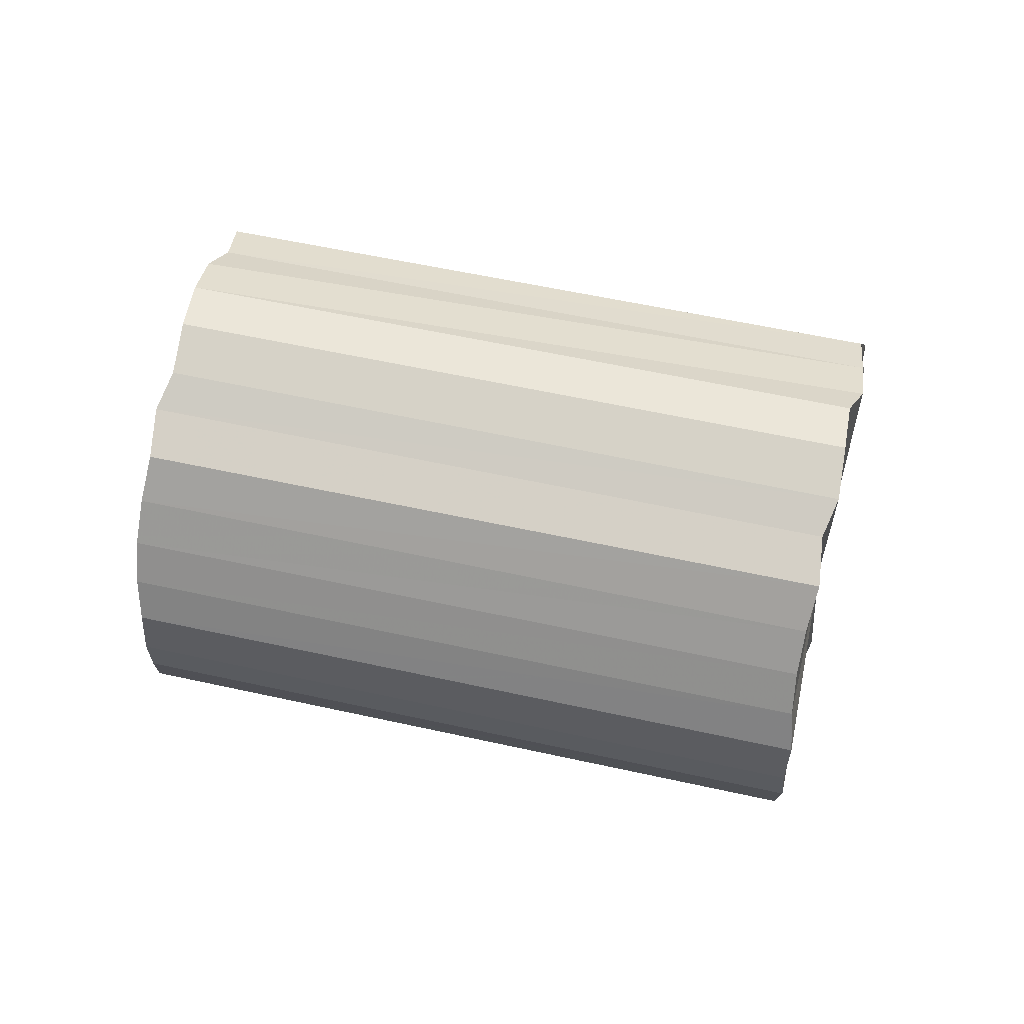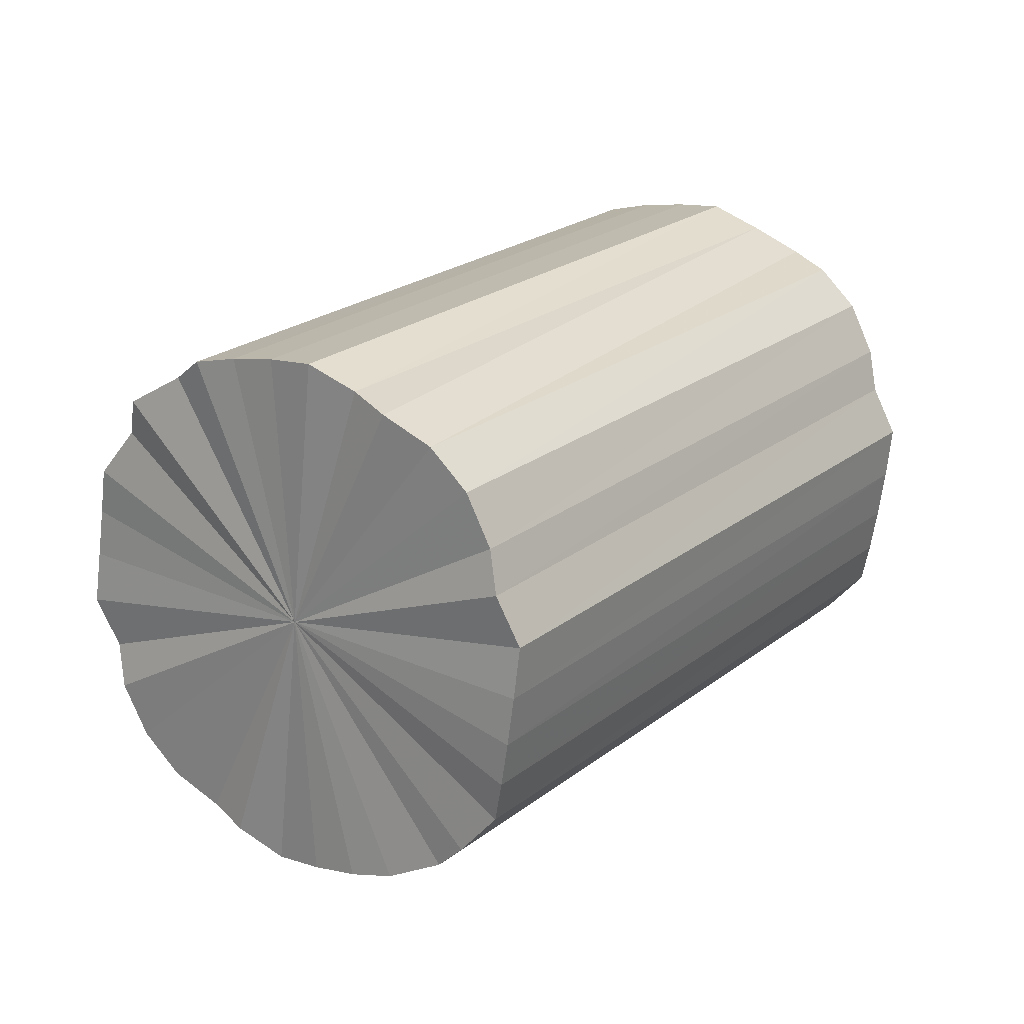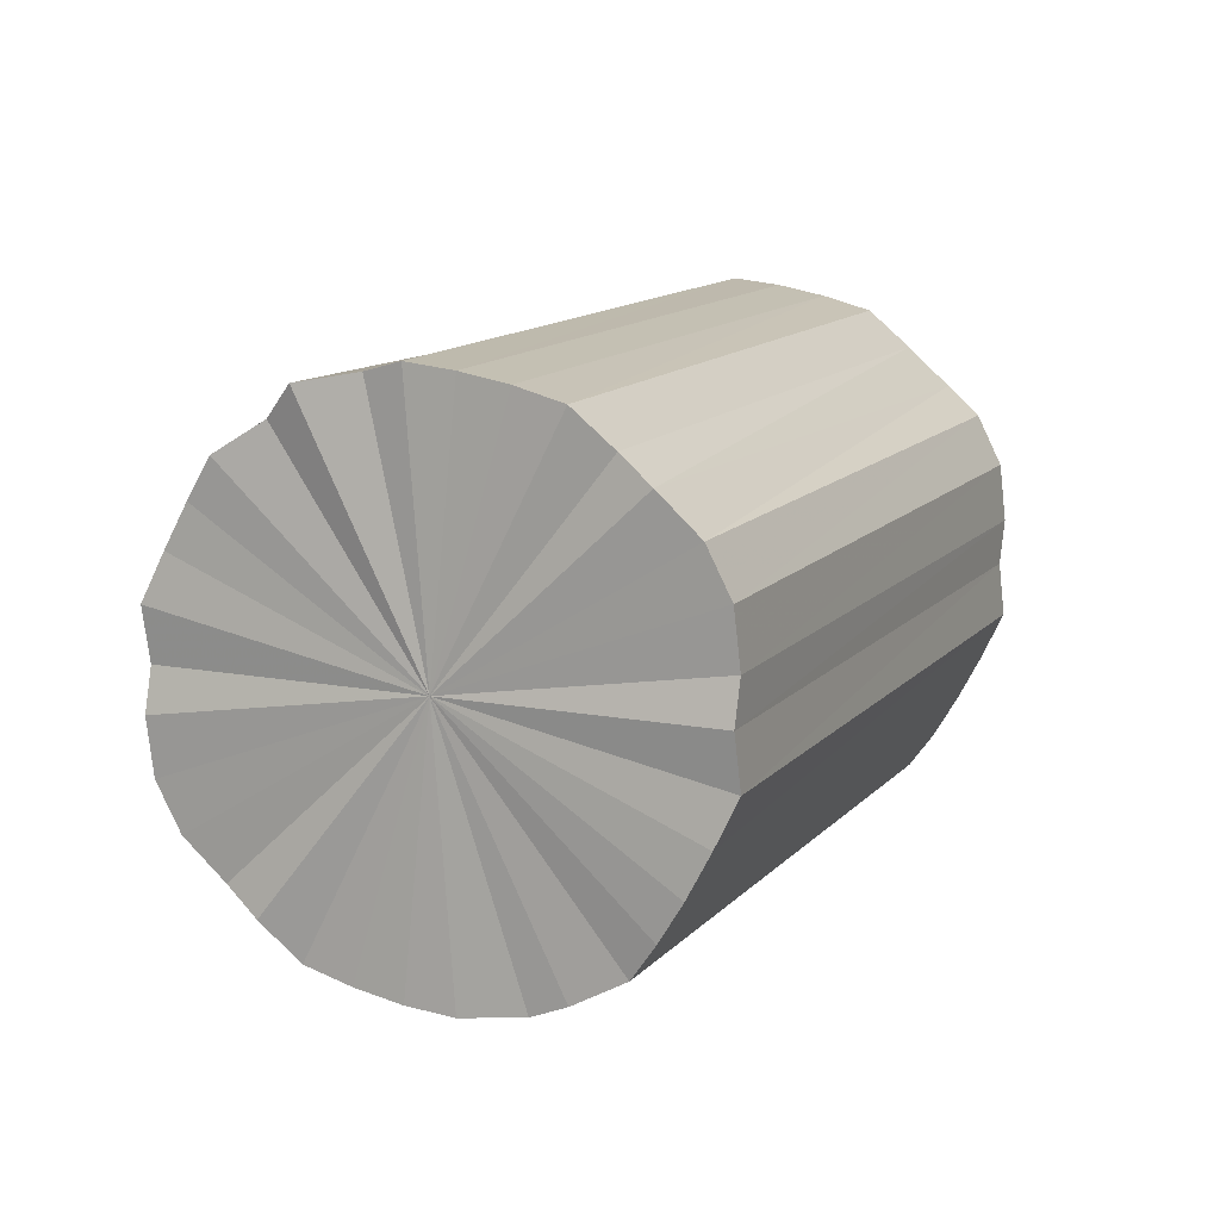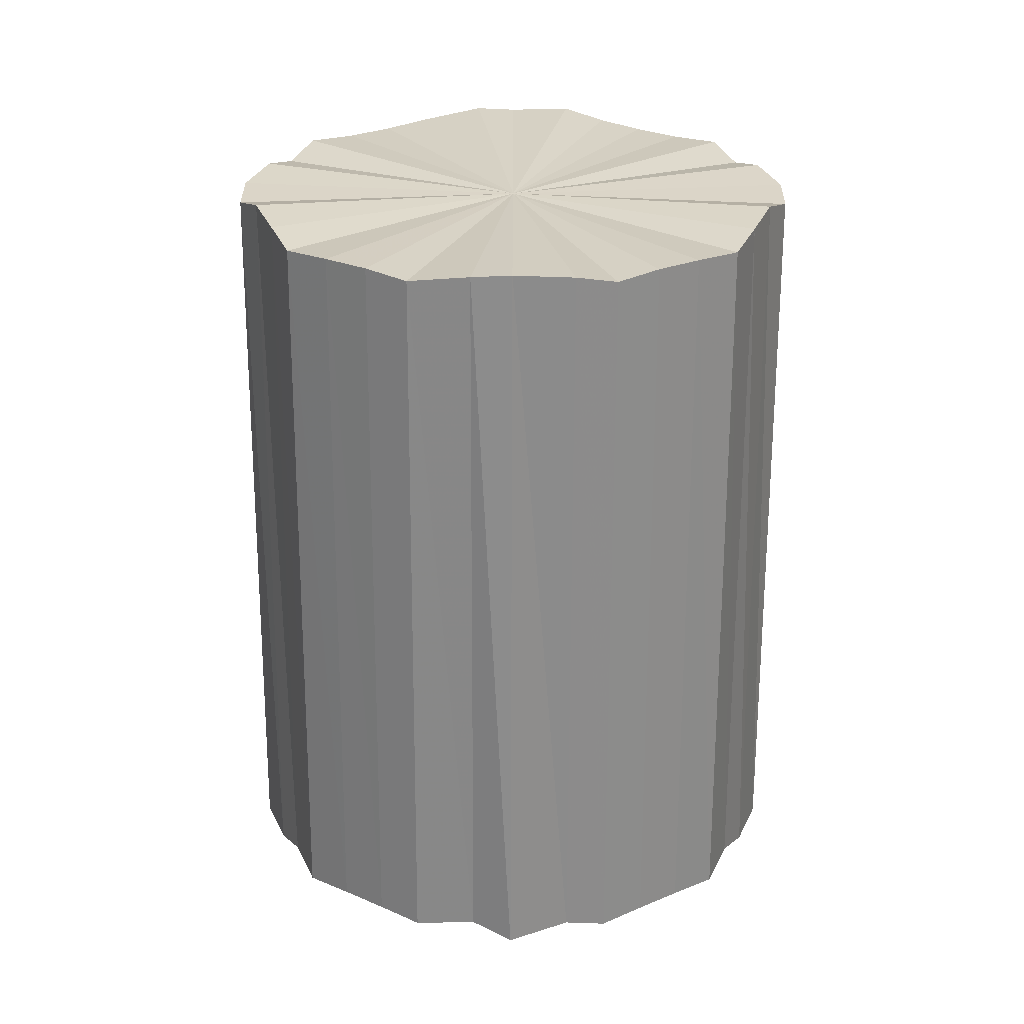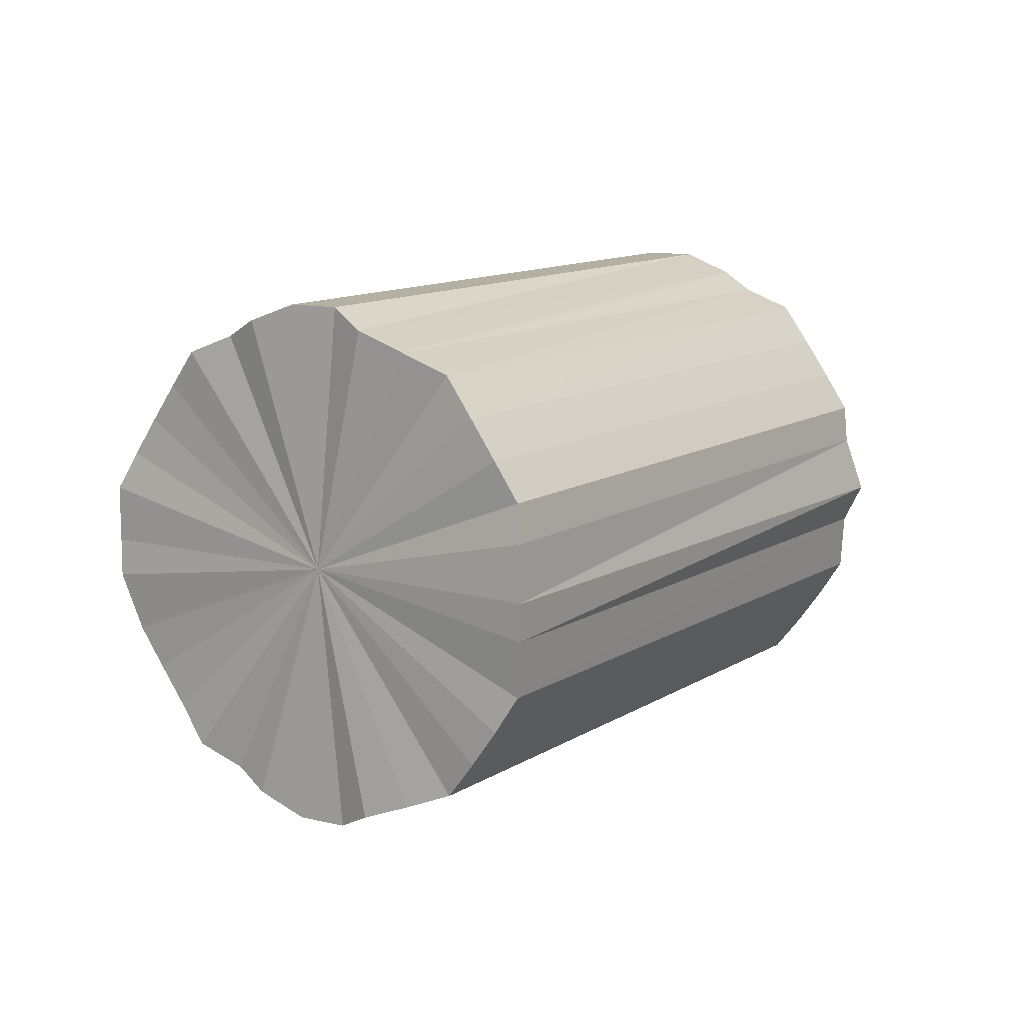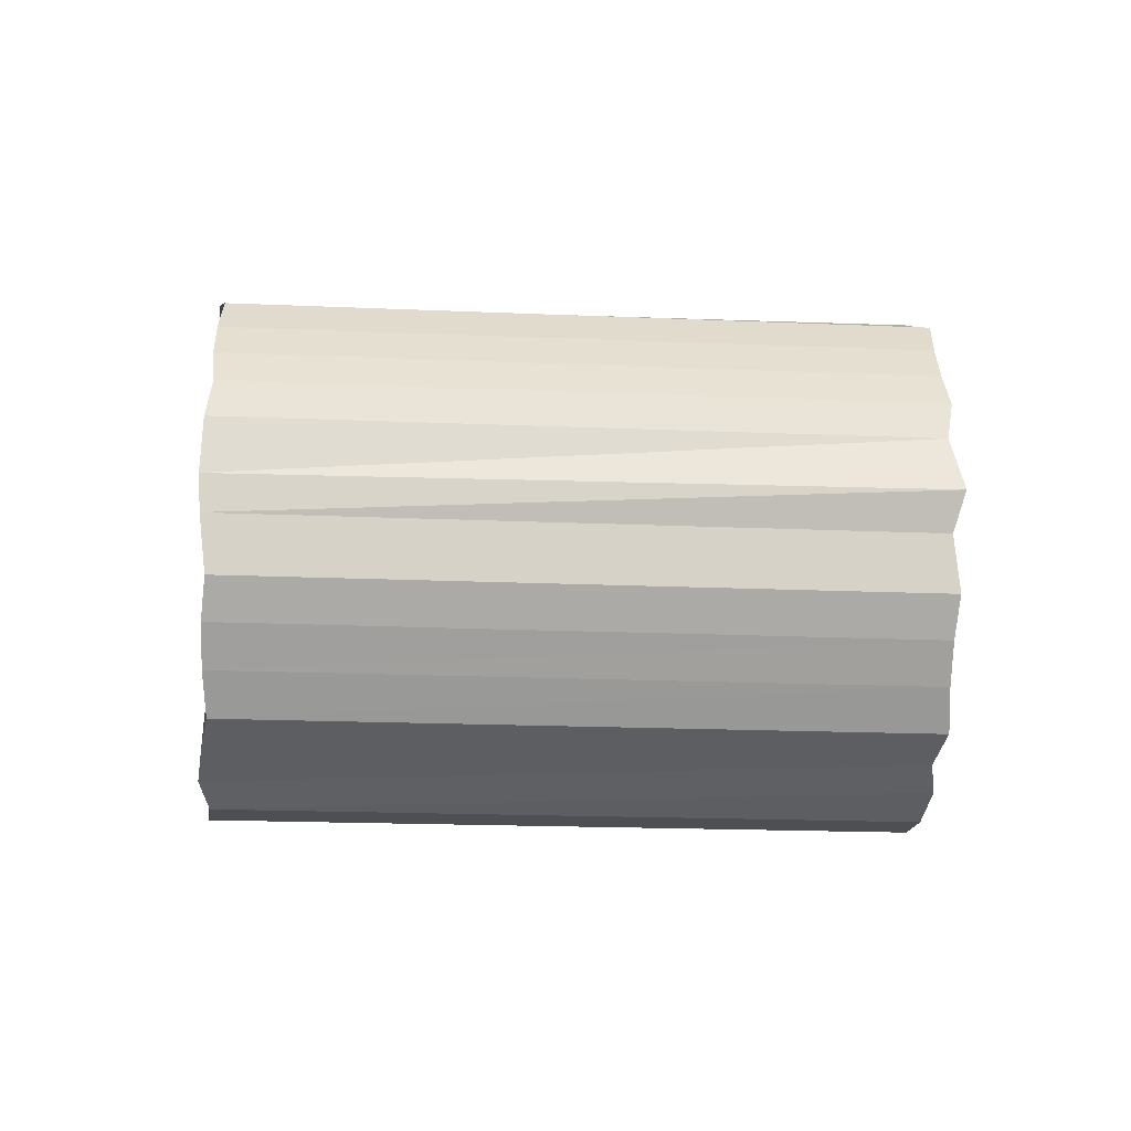
<metadata>
{"format":"obj","ext":"obj","renderer":"f3d","projection":"perspective","resolution":1024,"background":"white","views":[{"elev":55.3,"azim":-121.6,"up":"+Y"},{"elev":-39.5,"azim":145.9,"up":"+Z"},{"elev":-38.6,"azim":124.4,"up":"+Z"},{"elev":71.2,"azim":90.2,"up":"+Z"},{"elev":11.5,"azim":-11.0,"up":"+Y"},{"elev":-17.7,"azim":40.2,"up":"+Y"}]}
</metadata>
<code>
o 27233
v 2247 1883 20.54
v 2247 1883 20.54
v 2247 1883 20.8
v 2247 1883 20.55
v 2247 1883 20.8
v 2247 1883 20.54
v 2247 1883 20.8
v 2247 1883 20.56
v 2247 1883 20.81
v 2247 1883 20.55
v 2247 1883 20.81
v 2247 1883 20.57
v 2247 1883 20.82
v 2247 1883 20.56
v 2247 1883 20.82
v 2247 1883 20.58
v 2247 1883 20.83
v 2247 1883 20.57
v 2247 1883 20.83
v 2247 1883 20.59
v 2247 1883 20.84
v 2247 1883 20.58
v 2247 1883 20.84
v 2247 1883 20.61
v 2247 1883 20.86
v 2247 1883 20.59
v 2247 1883 20.86
v 2247 1883 20.63
v 2247 1883 20.87
v 2247 1883 20.61
v 2247 1883 20.87
v 2247 1883 20.65
v 2247 1883 20.89
v 2247 1883 20.63
v 2247 1883 20.89
v 2247 1883 20.66
v 2247 1883 20.91
v 2247 1883 20.65
v 2247 1883 20.91
v 2247 1883 20.68
v 2247 1883 20.92
v 2247 1883 20.66
v 2247 1883 20.92
v 2247 1883 20.7
v 2247 1883 20.94
v 2247 1883 20.68
v 2247 1883 20.94
v 2247 1883 20.71
v 2247 1883 20.96
v 2247 1883 20.7
v 2247 1883 20.96
v 2247 1883 20.72
v 2247 1883 20.97
v 2247 1883 20.71
v 2247 1883 20.97
v 2247 1883 20.73
v 2247 1883 20.98
v 2247 1883 20.72
v 2247 1883 20.98
v 2247 1883 20.73
v 2247 1883 20.99
v 2247 1883 20.73
v 2247 1883 20.99
v 2247 1883 20.73
v 2247 1883 20.99
v 2247 1883 20.73
v 2247 1883 20.99
v 2247 1883 20.99
v 2247 1883 20.8
v 2247 1883 20.54
v 2247 1883 20.8
v 2247 1883 20.55
v 2247 1883 20.81
v 2247 1883 20.8
v 2247 1883 20.54
v 2247 1883 20.81
v 2247 1883 20.54
v 2247 1883 20.56
v 2247 1883 20.82
v 2247 1883 20.82
v 2247 1883 20.55
v 2247 1883 20.83
v 2247 1883 20.56
v 2247 1883 20.57
v 2247 1883 20.83
v 2247 1883 20.84
v 2247 1883 20.57
v 2247 1883 20.86
v 2247 1883 20.58
v 2247 1883 20.58
v 2247 1883 20.84
v 2247 1883 20.87
v 2247 1883 20.59
v 2247 1883 20.89
v 2247 1883 20.61
v 2247 1883 20.59
v 2247 1883 20.86
v 2247 1883 20.91
v 2247 1883 20.63
v 2247 1883 20.92
v 2247 1883 20.65
v 2247 1883 20.61
v 2247 1883 20.87
v 2247 1883 20.94
v 2247 1883 20.66
v 2247 1883 20.96
v 2247 1883 20.68
v 2247 1883 20.63
v 2247 1883 20.89
v 2247 1883 20.97
v 2247 1883 20.7
v 2247 1883 20.98
v 2247 1883 20.71
v 2247 1883 20.65
v 2247 1883 20.91
v 2247 1883 20.99
v 2247 1883 20.72
v 2247 1883 20.99
v 2247 1883 20.73
v 2247 1883 20.66
v 2247 1883 20.92
v 2247 1883 20.99
v 2247 1883 20.73
v 2247 1883 20.99
v 2247 1883 20.73
v 2247 1883 20.68
v 2247 1883 20.94
v 2247 1883 20.99
v 2247 1883 20.73
v 2247 1883 20.98
v 2247 1883 20.73
v 2247 1883 20.7
v 2247 1883 20.96
v 2247 1883 20.97
v 2247 1883 20.72
v 2247 1883 20.71
v 2247 1883 20.64
v 2247 1883 20.54
v 2247 1883 20.54
v 2247 1883 20.55
v 2247 1883 20.54
v 2247 1883 20.56
v 2247 1883 20.55
v 2247 1883 20.57
v 2247 1883 20.56
v 2247 1883 20.58
v 2247 1883 20.57
v 2247 1883 20.59
v 2247 1883 20.58
v 2247 1883 20.61
v 2247 1883 20.59
v 2247 1883 20.63
v 2247 1883 20.61
v 2247 1883 20.65
v 2247 1883 20.63
v 2247 1883 20.66
v 2247 1883 20.65
v 2247 1883 20.68
v 2247 1883 20.66
v 2247 1883 20.7
v 2247 1883 20.68
v 2247 1883 20.71
v 2247 1883 20.7
v 2247 1883 20.72
v 2247 1883 20.71
v 2247 1883 20.73
v 2247 1883 20.72
v 2247 1883 20.73
v 2247 1883 20.73
v 2247 1883 20.73
v 2247 1883 20.73
v 2247 1883 20.9
v 2247 1883 20.8
v 2247 1883 20.8
v 2247 1883 20.8
v 2247 1883 20.81
v 2247 1883 20.81
v 2247 1883 20.82
v 2247 1883 20.82
v 2247 1883 20.83
v 2247 1883 20.83
v 2247 1883 20.84
v 2247 1883 20.84
v 2247 1883 20.86
v 2247 1883 20.86
v 2247 1883 20.87
v 2247 1883 20.87
v 2247 1883 20.89
v 2247 1883 20.89
v 2247 1883 20.91
v 2247 1883 20.91
v 2247 1883 20.92
v 2247 1883 20.92
v 2247 1883 20.94
v 2247 1883 20.94
v 2247 1883 20.96
v 2247 1883 20.96
v 2247 1883 20.97
v 2247 1883 20.97
v 2247 1883 20.98
v 2247 1883 20.98
v 2247 1883 20.99
v 2247 1883 20.99
v 2247 1883 20.99
v 2247 1883 20.99
v 2247 1883 20.99
f 1 2 3
f 2 4 5
f 6 1 7
f 4 8 9
f 10 6 11
f 8 12 13
f 14 10 15
f 12 16 17
f 18 14 19
f 16 20 21
f 22 18 23
f 20 24 25
f 26 22 27
f 24 28 29
f 30 26 31
f 28 32 33
f 34 30 35
f 32 36 37
f 38 34 39
f 36 40 41
f 42 38 43
f 40 44 45
f 46 42 47
f 44 48 49
f 50 46 51
f 48 52 53
f 54 50 55
f 52 56 57
f 58 54 59
f 56 60 61
f 62 58 63
f 60 64 65
f 66 62 67
f 64 66 68
f 69 70 71
f 71 72 73
f 74 75 69
f 76 77 74
f 73 78 79
f 80 81 76
f 82 83 80
f 79 84 85
f 86 87 82
f 88 89 86
f 85 90 91
f 92 93 88
f 94 95 92
f 91 96 97
f 98 99 94
f 100 101 98
f 97 102 103
f 104 105 100
f 106 107 104
f 103 108 109
f 110 111 106
f 112 113 110
f 109 114 115
f 116 117 112
f 118 119 116
f 115 120 121
f 122 123 118
f 124 125 122
f 121 126 127
f 128 129 124
f 130 131 128
f 127 132 133
f 134 135 130
f 133 136 134
f 137 138 139
f 137 140 138
f 137 139 141
f 137 142 140
f 137 141 143
f 137 144 142
f 137 143 145
f 137 146 144
f 137 145 147
f 137 148 146
f 137 147 149
f 137 150 148
f 137 149 151
f 137 152 150
f 137 151 153
f 137 154 152
f 137 153 155
f 137 156 154
f 137 155 157
f 137 158 156
f 137 157 159
f 137 160 158
f 137 159 161
f 137 162 160
f 137 161 163
f 137 164 162
f 137 163 165
f 137 166 164
f 137 165 167
f 137 168 166
f 137 167 169
f 137 170 168
f 137 169 171
f 137 171 170
f 172 173 174
f 172 175 173
f 172 174 176
f 172 177 175
f 172 176 178
f 172 179 177
f 172 178 180
f 172 181 179
f 172 180 182
f 172 183 181
f 172 182 184
f 172 185 183
f 172 184 186
f 172 187 185
f 172 186 188
f 172 189 187
f 172 188 190
f 172 191 189
f 172 190 192
f 172 193 191
f 172 192 194
f 172 195 193
f 172 194 196
f 172 197 195
f 172 196 198
f 172 199 197
f 172 198 200
f 172 201 199
f 172 200 202
f 172 203 201
f 172 202 204
f 172 205 203
f 172 204 206
f 172 206 205

</code>
